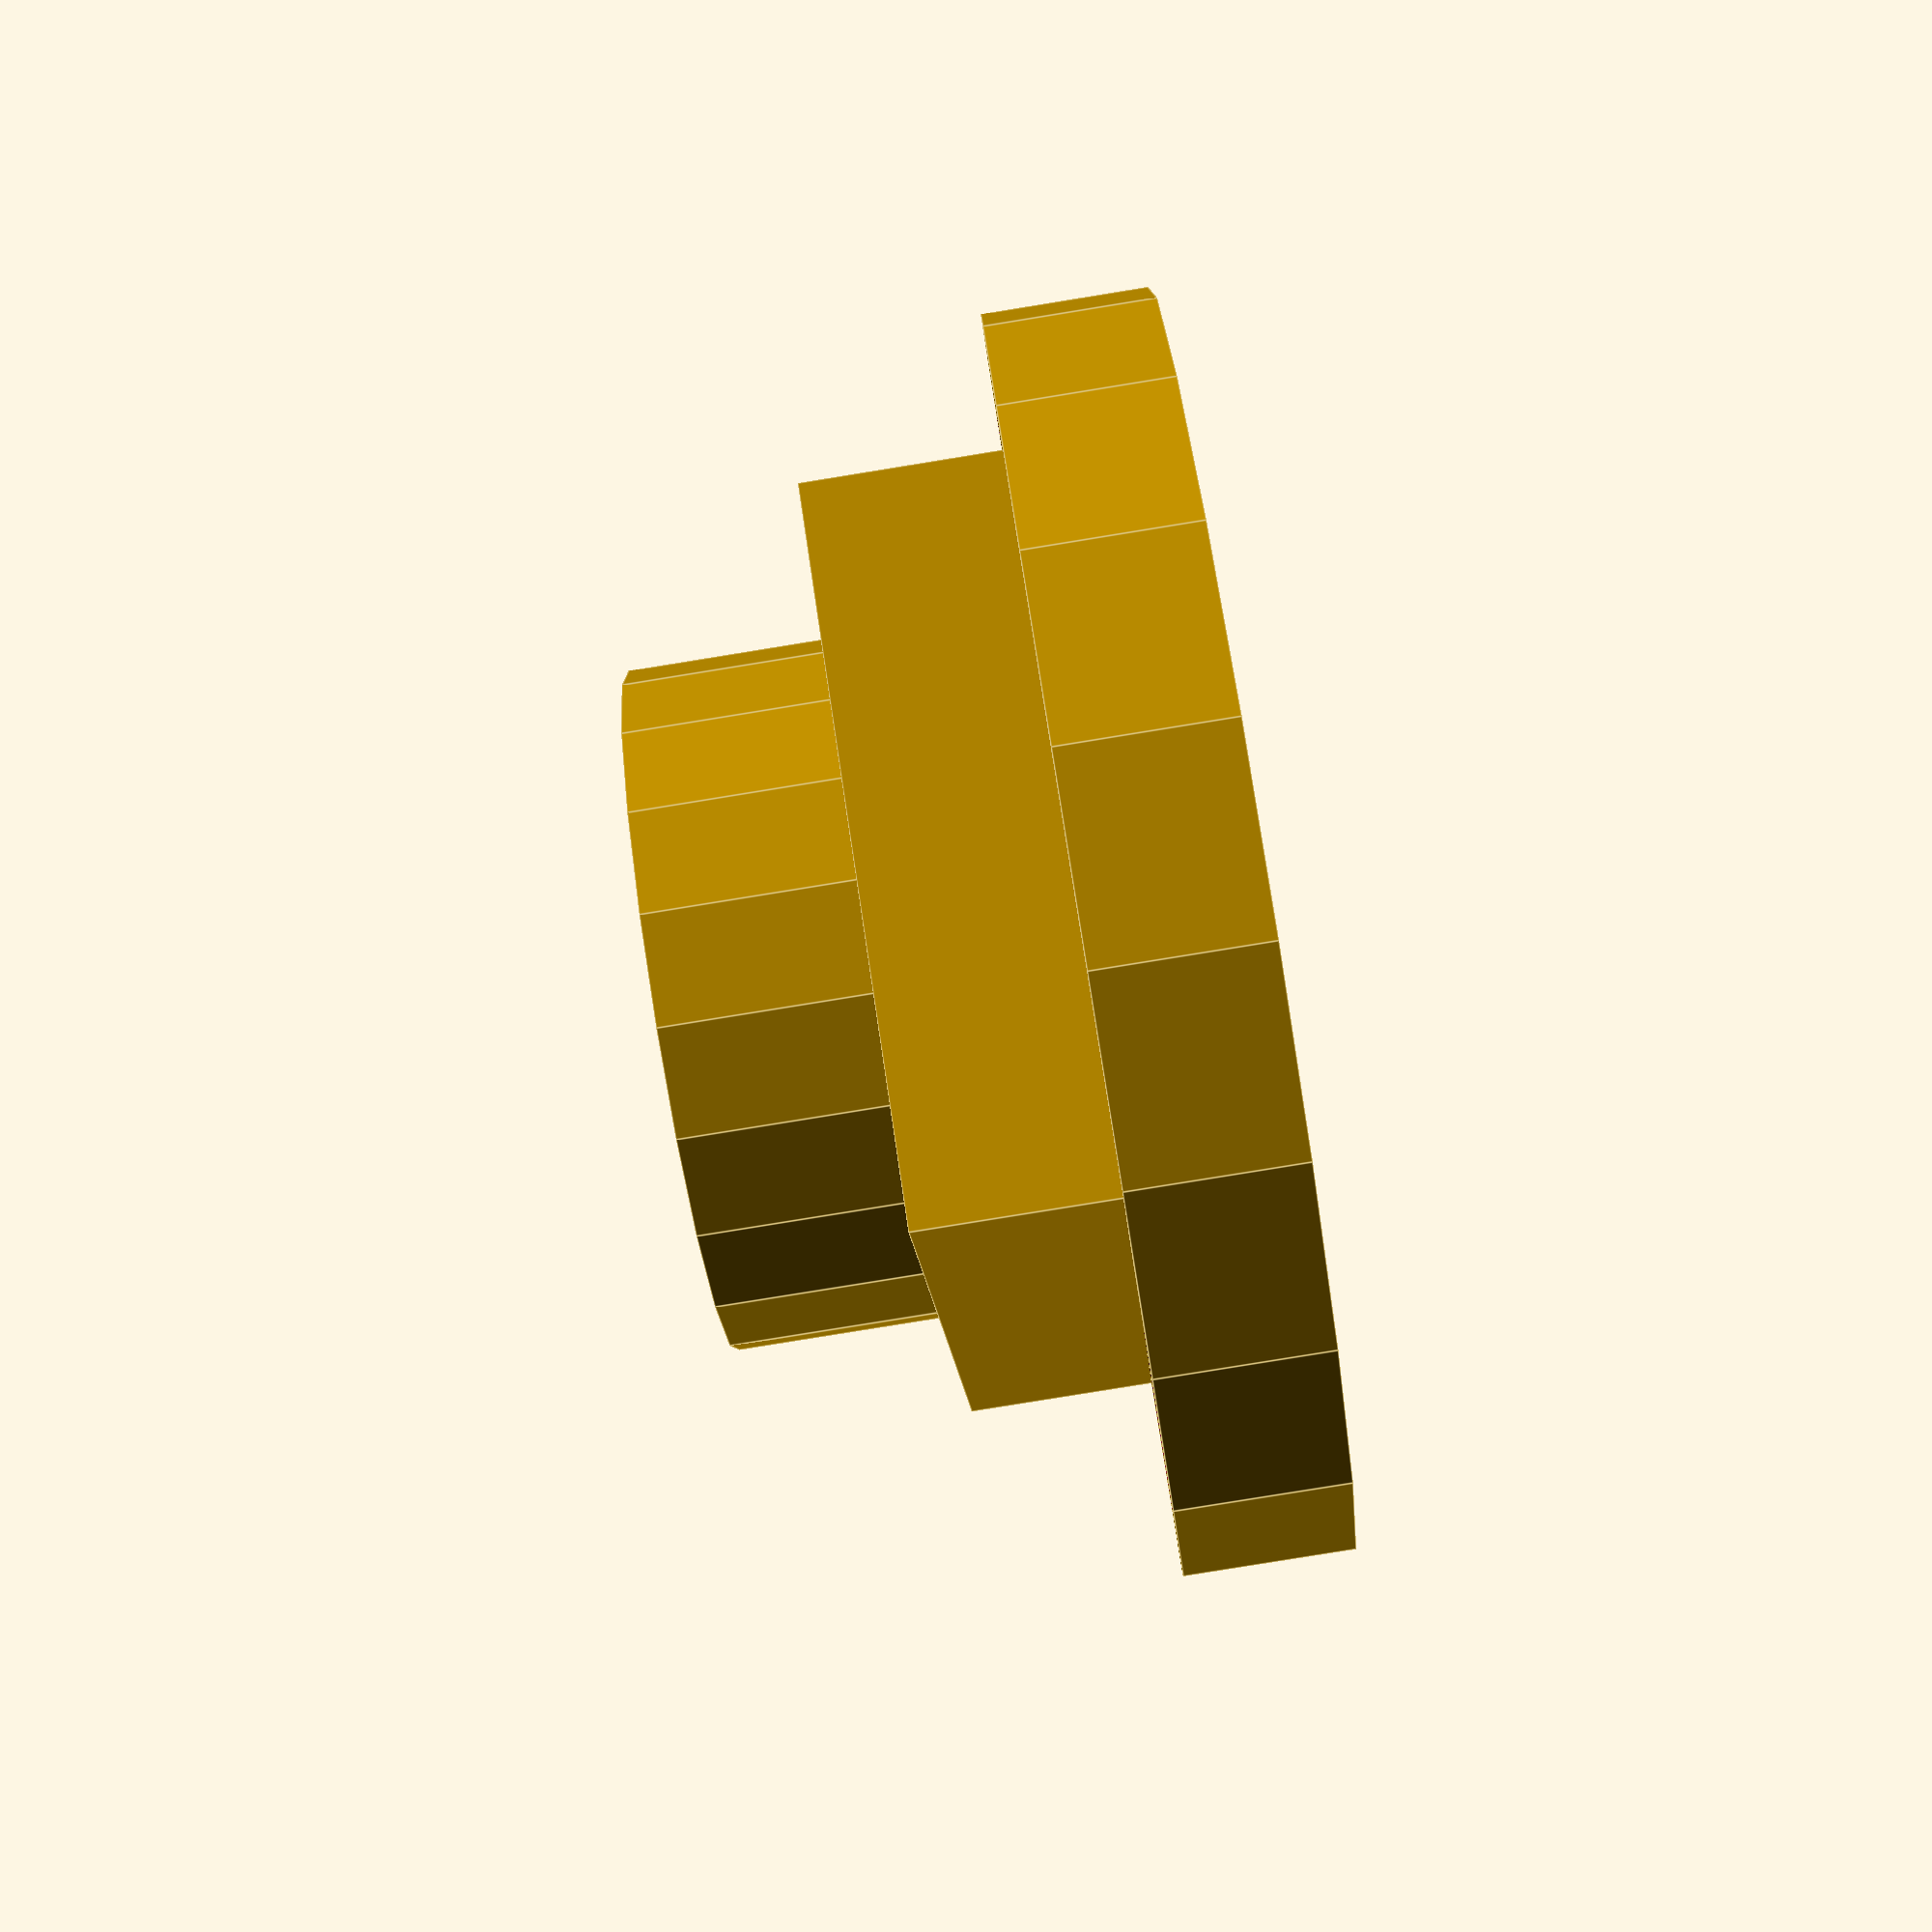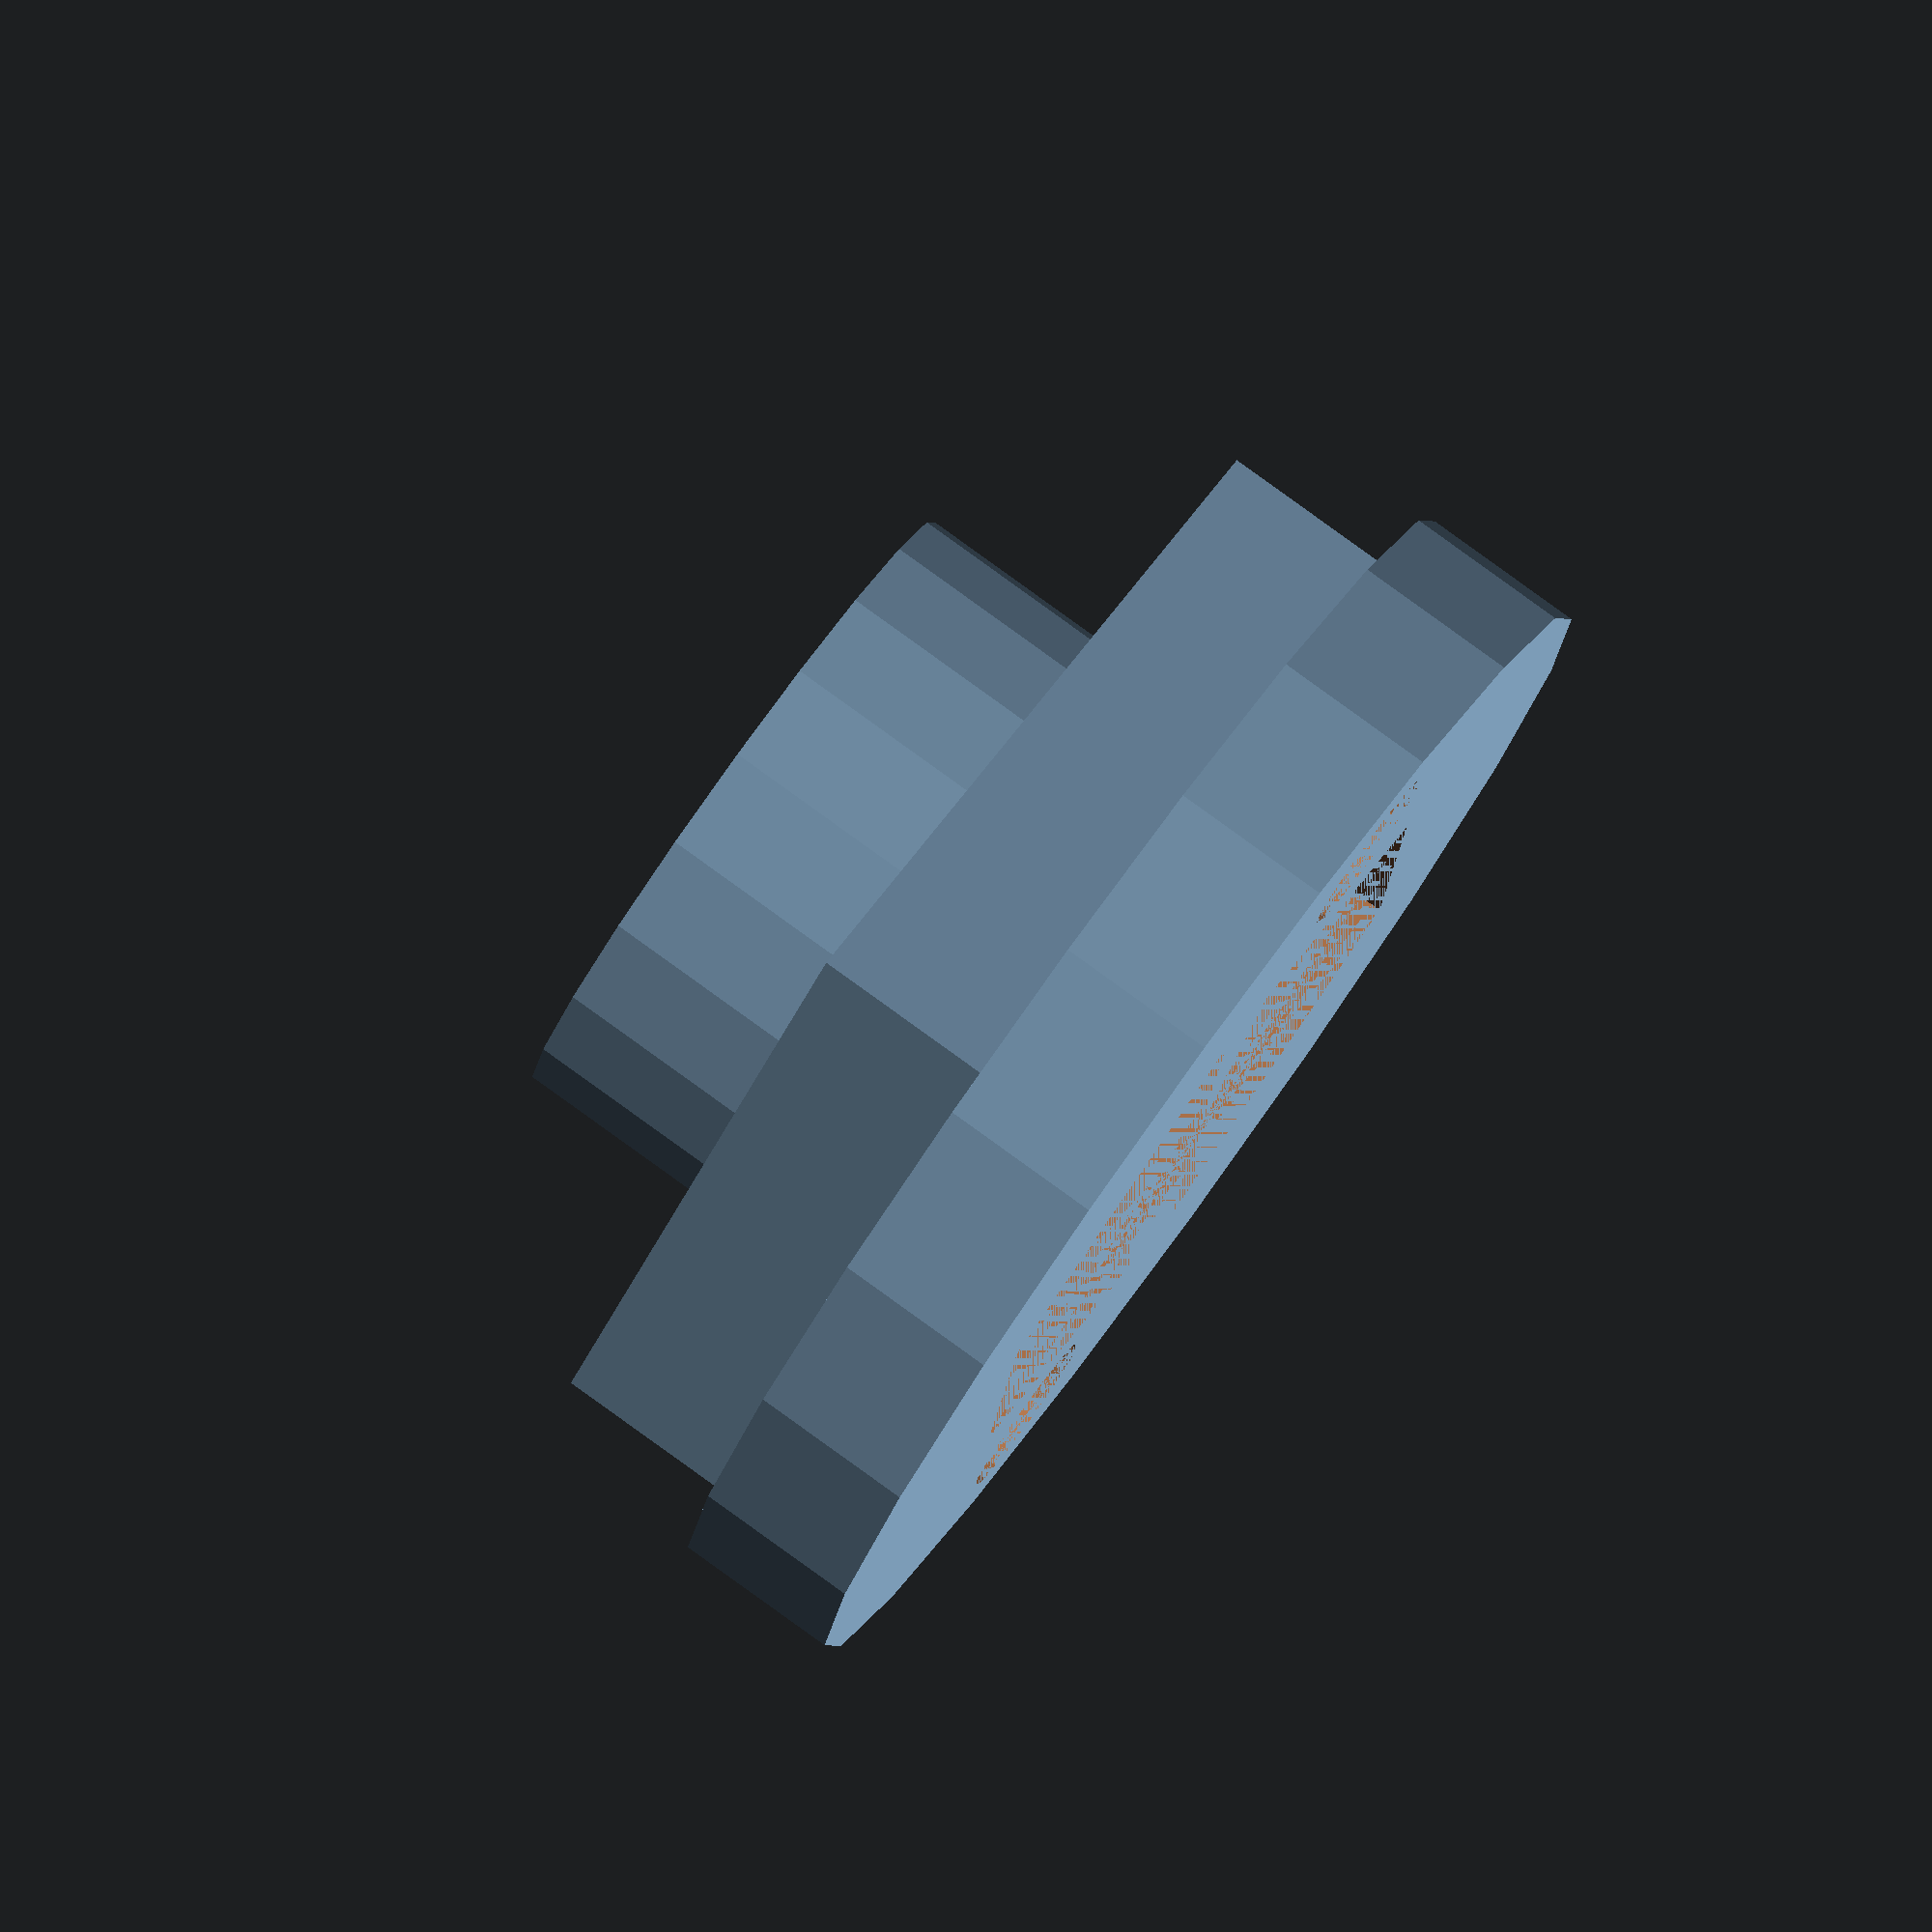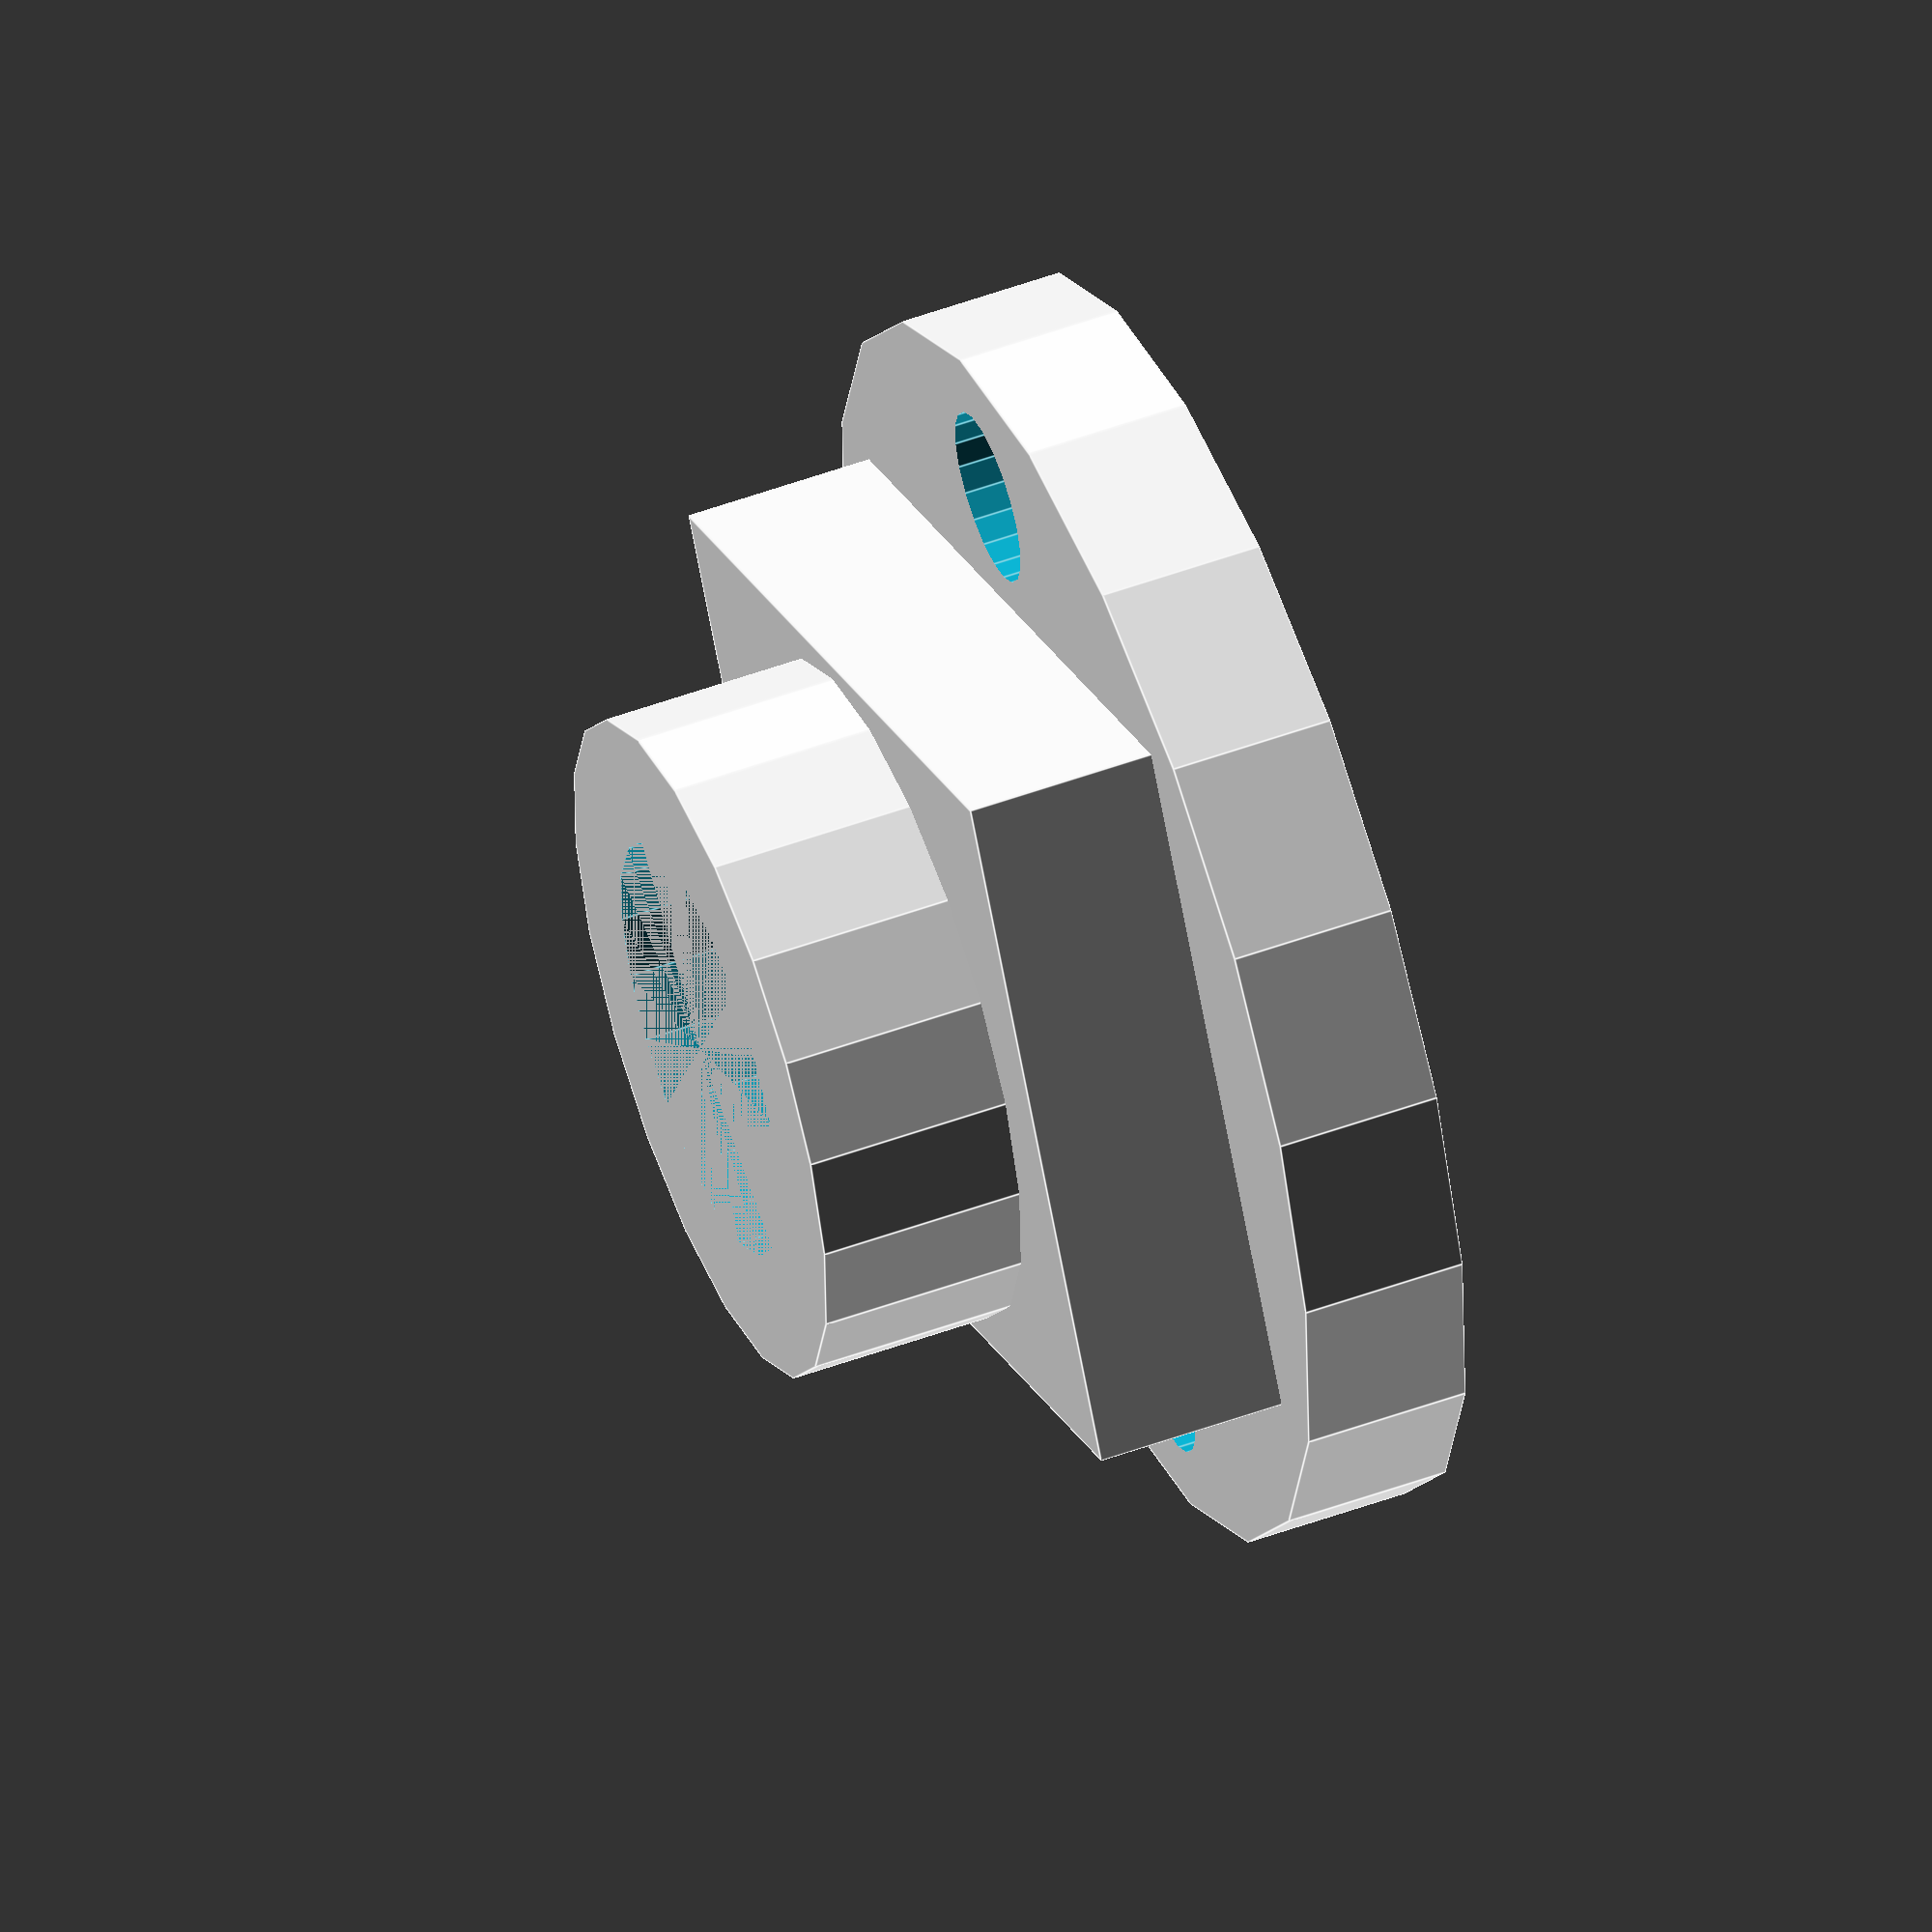
<openscad>
// Backported by Paul Arden <paul@arden.io> from Thomas Sanladerer's design.

render_fn = 20;

// All M8 values refer to M8 Nut dimension
m8_outer = 15.2;
m8_inner=8.5;
m8_height = 5.3;

max_height = m8_height + 0.9;


top_thick = 5;

module m3_holes(d,r,h){
     for (i = [0:6]) {
        translate([r*cos(i*180),r*sin(i*180),0]) cylinder(d=d,h=h,$fn=render_fn);
    }    
}

translate([0,0,-1.8]) 
difference(){
    union() {
        //base
        cylinder(d=25, h=3.3, $fn=render_fn);
        //outer wall for m8 nut
        translate([0,0, 4])
        cube([m8_outer-1, m8_outer+2, max_height], center=true);
        
        // top wall
        translate([0, 0, max_height])
        
        cylinder(d=m8_inner+5, h=top_thick, $fn=render_fn);
        }
     
    rotate([0,0,90])
    cylinder(d1=m8_outer, d2=m8_outer, h=m8_height,$fn=6);
    
    //cone-shaped hole in top wall
    translate([0, 0, m8_height])
    cylinder(d1=m8_outer-1.4, d2=m8_inner, h=top_thick -2, $fn=render_fn);
    
    //round hole in top wall
    translate([0, 0, max_height+2])
    cylinder(d1=m8_inner, d2=m8_inner, h=top_thick -2, $fn=render_fn);
       
    
    m3_holes(3.5,9.5,4);
    
    translate([0,0,3.3-1.8])
    rotate([0,0,90])
    m3_holes(1,8.937/2,4);
    cylinder(d1=6.5,d2=5.5,h=0.5,$fn=render_fn);
}

</openscad>
<views>
elev=81.9 azim=155.9 roll=99.2 proj=p view=edges
elev=96.8 azim=233.0 roll=54.2 proj=o view=wireframe
elev=128.1 azim=240.7 roll=111.6 proj=o view=edges
</views>
